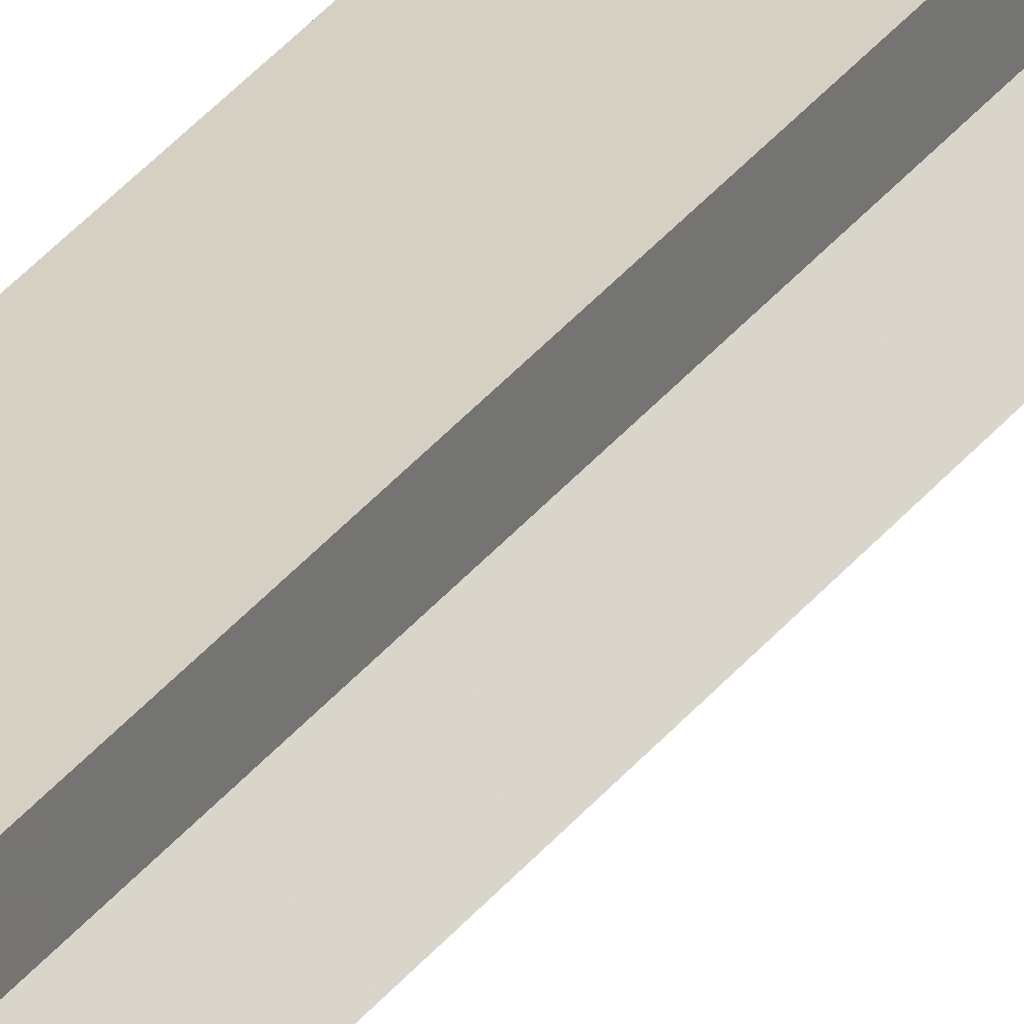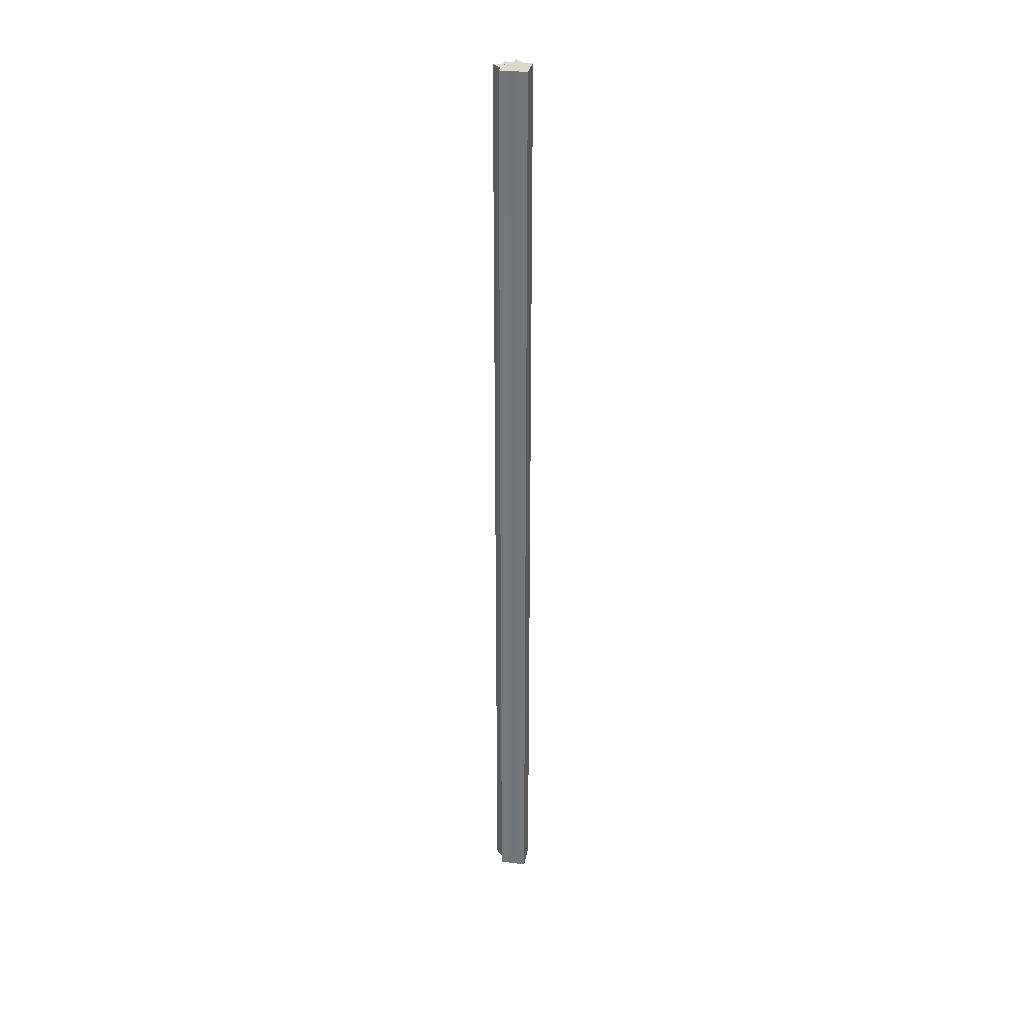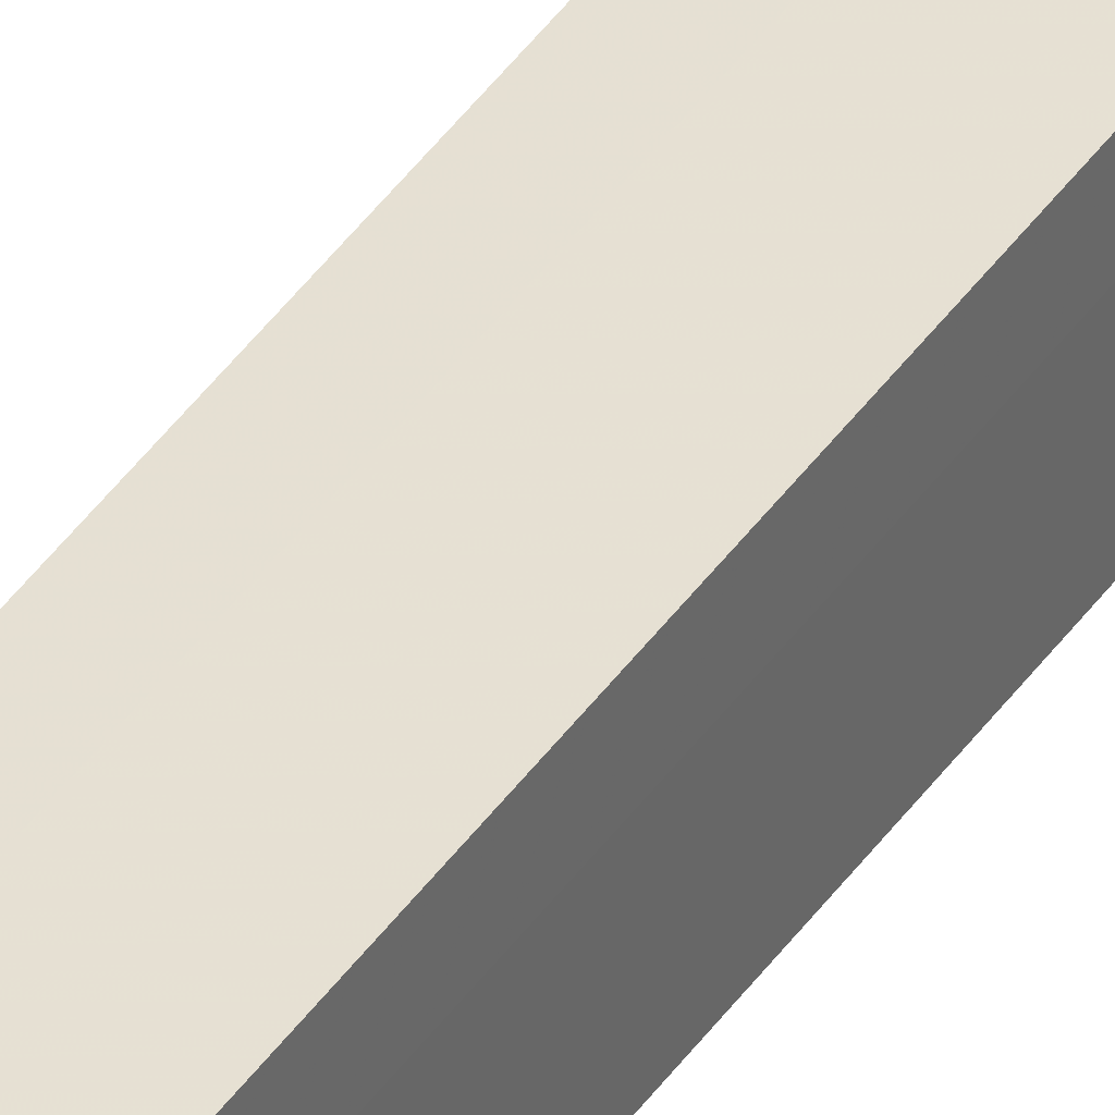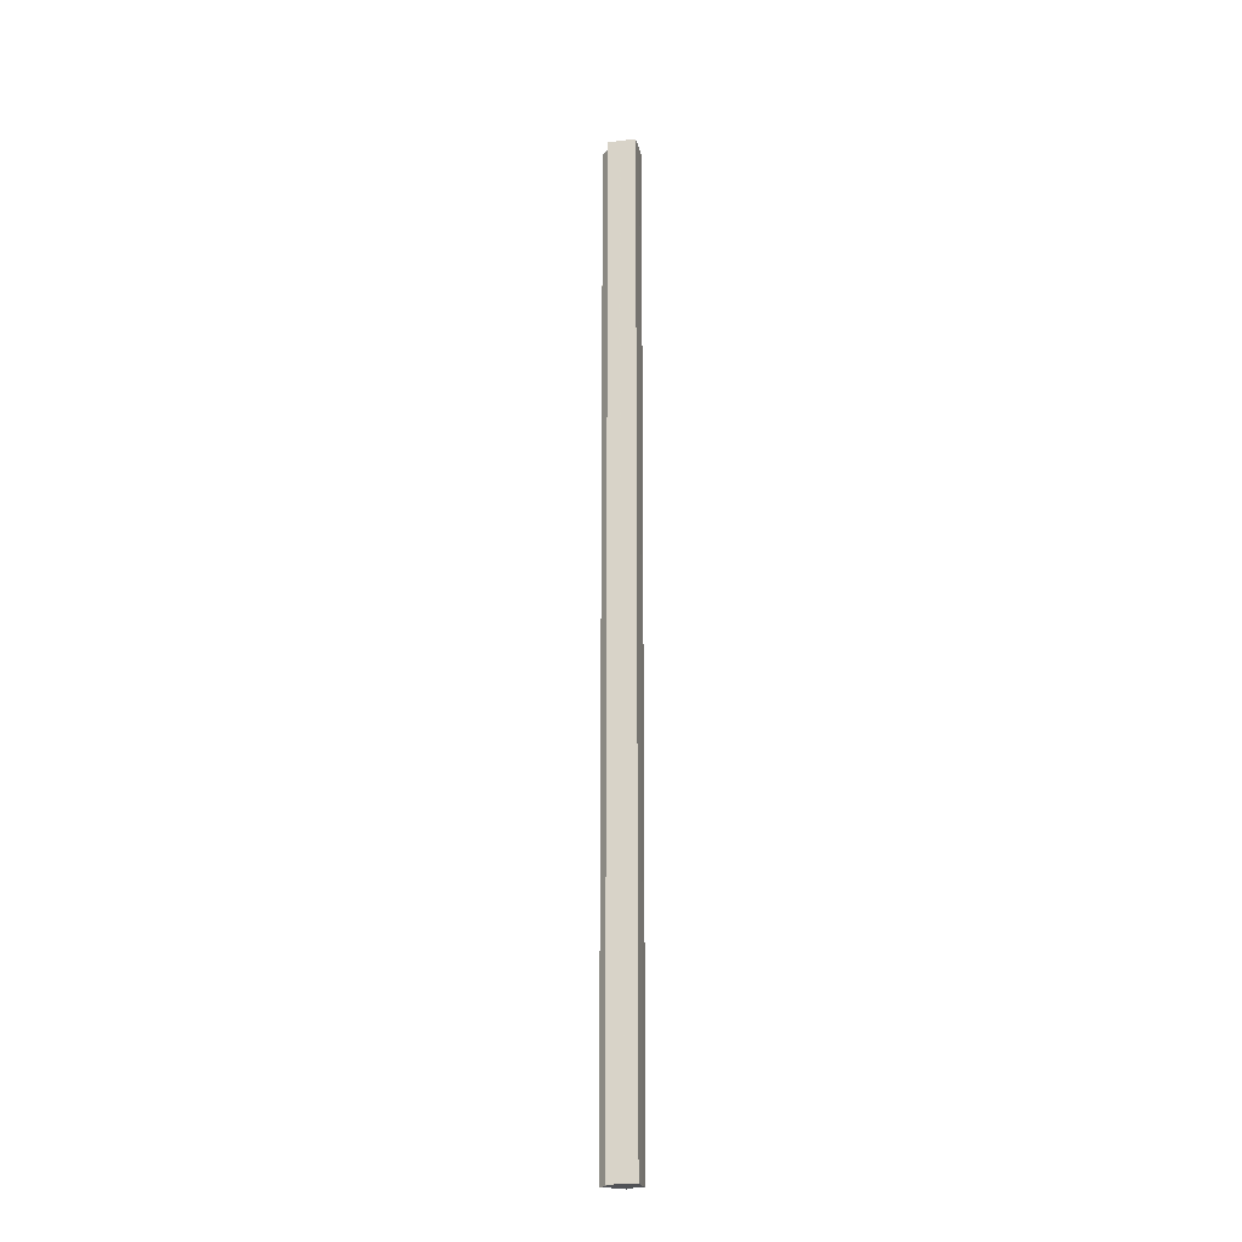
<metadata>
{"format":"obj","ext":"obj","renderer":"f3d","projection":"perspective","resolution":1024,"background":"white","views":[{"elev":26.3,"azim":-154.0,"up":"+Y"},{"elev":31.6,"azim":100.8,"up":"+Z"},{"elev":38.5,"azim":29.8,"up":"+Y"},{"elev":-21.2,"azim":102.3,"up":"+Z"}]}
</metadata>
<code>
o 3858
v 2168 1909 17
v 2168 1909 17
v 2168 1909 18.07
v 2168 1909 17
v 2168 1909 18.07
v 2168 1909 17
v 2168 1909 18.07
v 2168 1909 17
v 2168 1909 18.07
v 2168 1909 17
v 2168 1909 18.07
v 2168 1909 17
v 2168 1909 18.07
v 2168 1909 17
v 2168 1909 17
v 2168 1909 17
v 2168 1909 17
v 2168 1909 17
v 2168 1909 17
v 2168 1909 17
v 2168 1909 18.07
v 2168 1909 18.07
v 2168 1909 17
v 2168 1909 18.07
v 2168 1909 17
v 2168 1909 17
v 2168 1909 17
v 2168 1909 17
v 2168 1909 17
v 2168 1909 18.07
v 2168 1909 18.07
v 2168 1909 18.07
v 2168 1909 17
v 2168 1909 17
v 2168 1909 18.07
v 2168 1909 18.07
v 2168 1909 18.07
v 2168 1909 18.07
v 2168 1909 18.07
v 2168 1909 17
v 2168 1909 18.07
v 2168 1909 17
v 2168 1909 18.07
v 2168 1909 17
v 2168 1909 17
v 2168 1909 17
v 2168 1909 17
v 2168 1909 18.07
v 2168 1909 17
v 2168 1909 17
v 2168 1909 17
v 2168 1909 18.07
v 2168 1909 17
v 2168 1909 18.07
v 2168 1909 17
v 2168 1909 17
v 2168 1909 18.07
v 2168 1909 18.07
v 2168 1909 17
v 2168 1909 18.07
v 2168 1909 17
v 2168 1909 17
v 2168 1909 18.07
v 2168 1909 18.07
v 2168 1909 17
v 2168 1909 17
v 2168 1909 18.07
v 2168 1909 18.07
v 2168 1909 17
v 2168 1909 17
v 2168 1909 18.07
v 2168 1909 18.07
v 2168 1909 18.07
v 2168 1909 18.07
v 2168 1909 18.07
v 2168 1909 18.07
v 2168 1909 18.07
v 2168 1909 18.07
v 2168 1909 18.07
v 2168 1909 18.07
v 2168 1909 18.07
v 2168 1909 18.07
v 2168 1909 18.07
v 2168 1909 17
v 2168 1909 17
v 2168 1909 18.07
f 1 2 3
f 2 4 5
f 6 1 7
f 7 8 9
f 9 10 11
f 11 12 13
f 14 12 15
f 14 16 12
f 14 15 17
f 14 18 16
f 14 17 19
f 14 20 18
f 21 19 22
f 14 19 23
f 24 25 21
f 14 23 26
f 27 28 24
f 28 29 30
f 31 26 32
f 14 33 20
f 14 34 33
f 35 20 36
f 37 34 38
f 39 40 35
f 41 42 37
f 43 44 39
f 45 46 41
f 46 47 48
f 49 50 43
f 50 51 52
f 51 53 54
f 55 56 57
f 58 59 60
f 14 61 59
f 14 62 61
f 63 62 64
f 65 66 63
f 67 61 68
f 69 70 67
f 71 60 72
f 71 72 73
f 71 74 75
f 71 76 74
f 71 77 76
f 71 78 77
f 71 79 78
f 71 80 79
f 71 81 80
f 71 82 81
f 71 83 82
f 71 32 83
f 84 85 86

</code>
